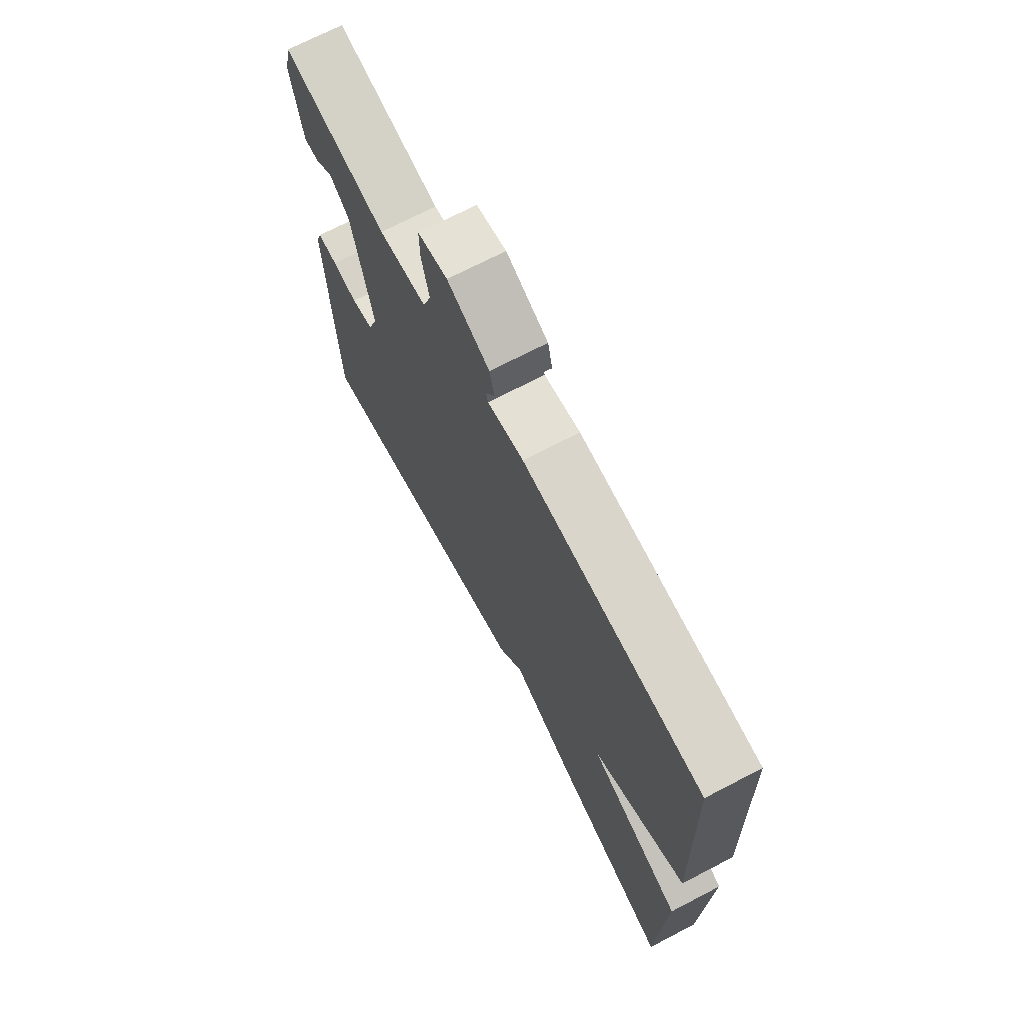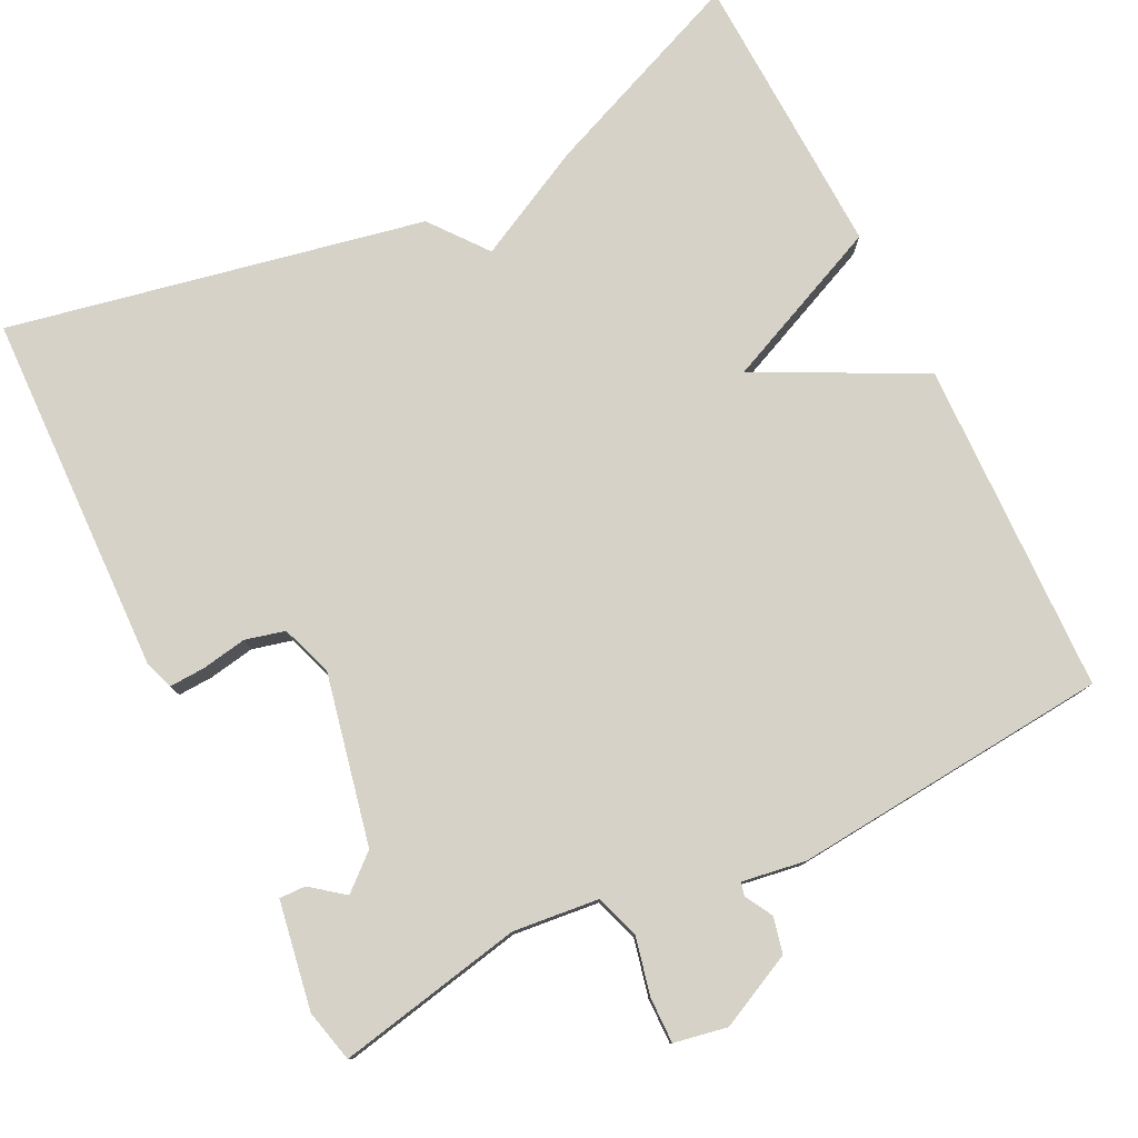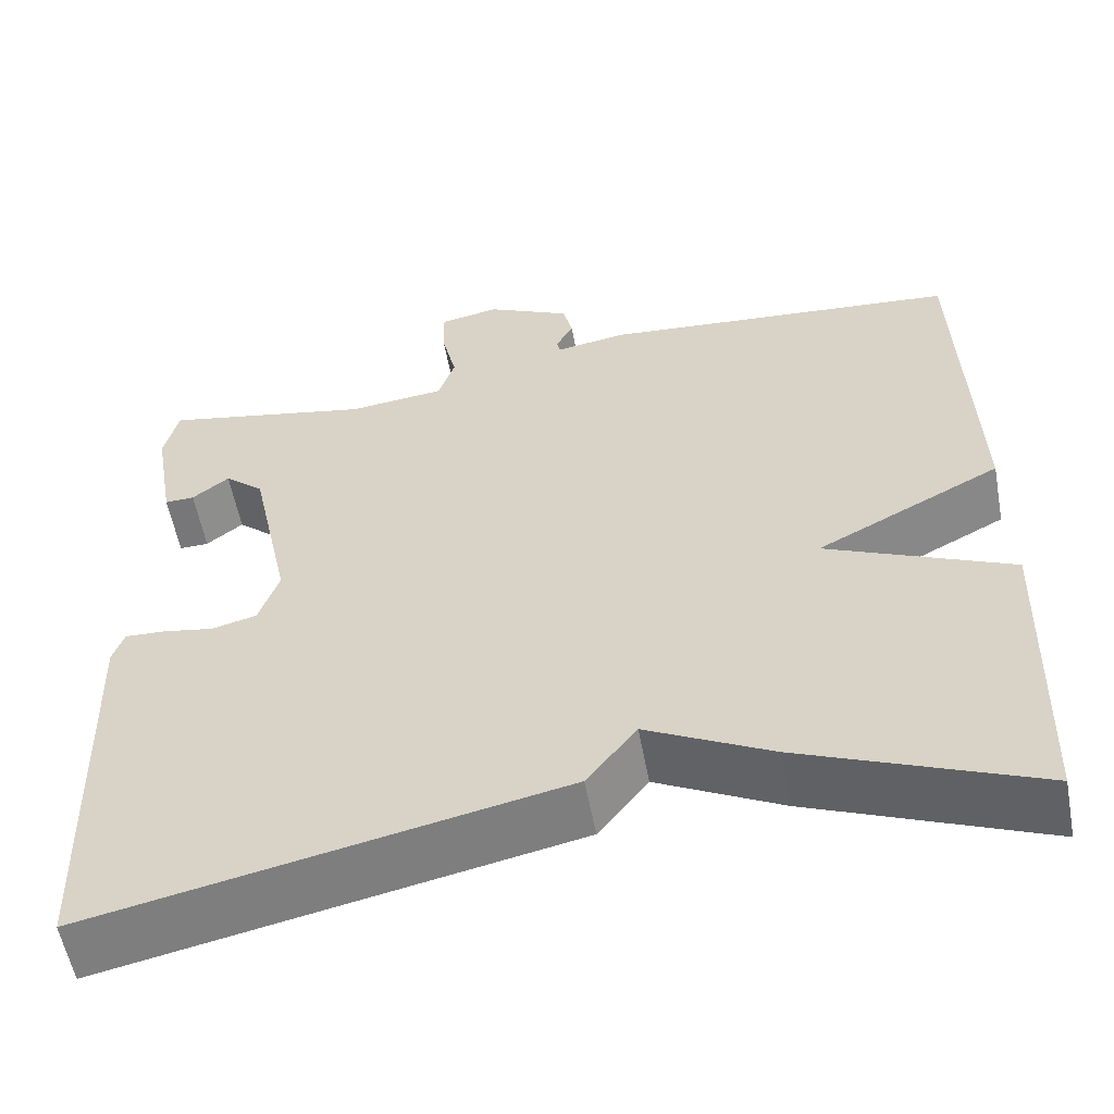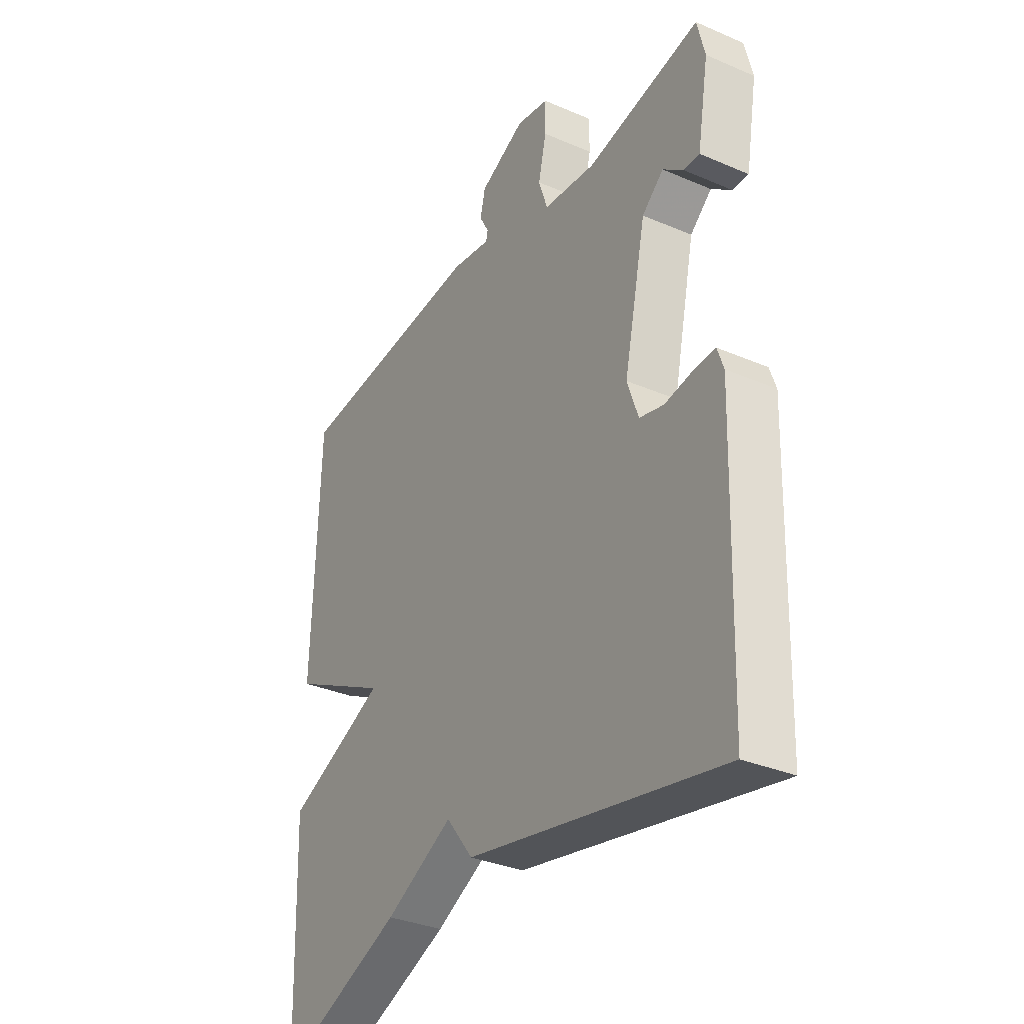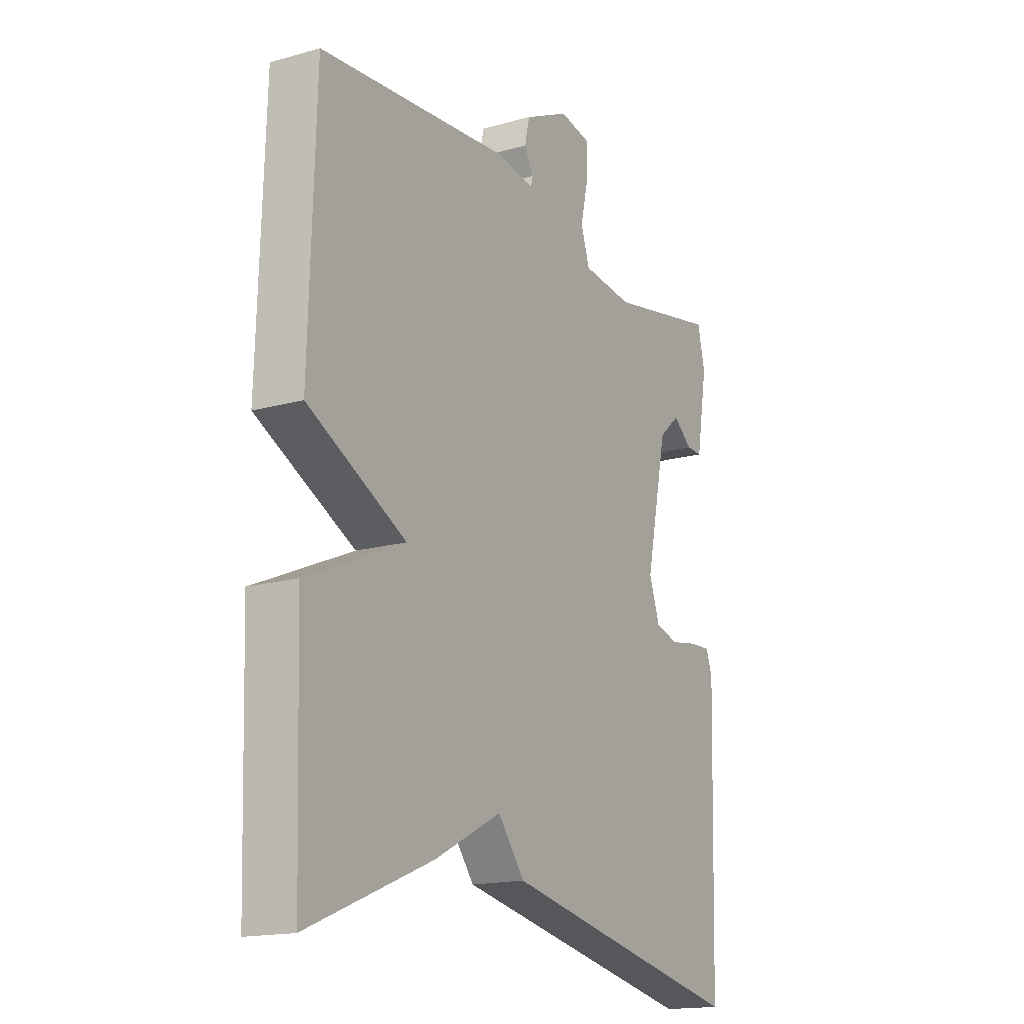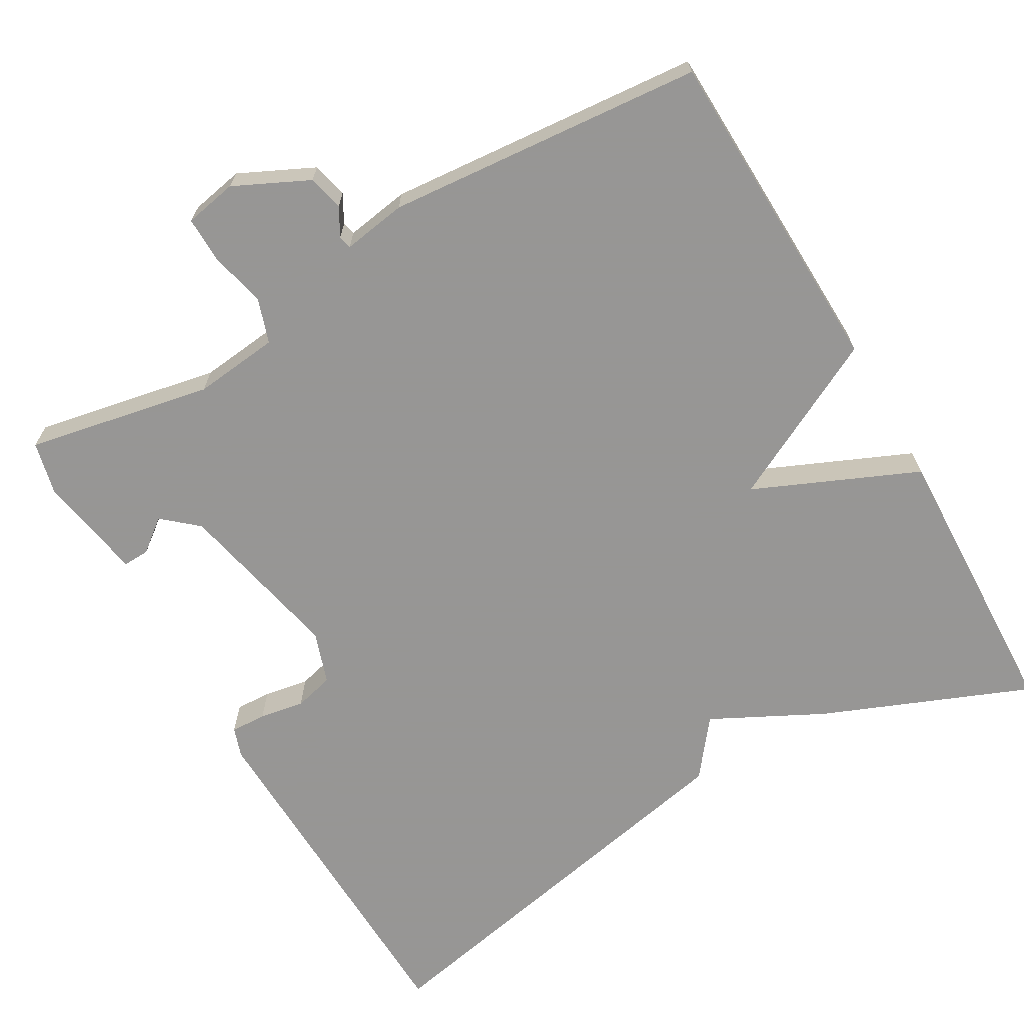
<metadata>
{"format":"obj","ext":"obj","renderer":"f3d","projection":"perspective","resolution":1024,"background":"white","views":[{"elev":70.8,"azim":62.5,"up":"+Z"},{"elev":78.6,"azim":-26.5,"up":"+Y"},{"elev":-56.8,"azim":10.6,"up":"+Z"},{"elev":-33.3,"azim":-120.5,"up":"+Z"},{"elev":-16.7,"azim":119.8,"up":"+Z"},{"elev":-67.8,"azim":30.0,"up":"+Y"}]}
</metadata>
<code>
v -0.5 0.07 0.5
v -0.261 0.07 0.453
v -0.151 0.07 0.465
v -0.132 0.07 0.522
v -0.149 0.07 0.595
v -0.15 0.07 0.654
v -0.082 0.07 0.667
v 0.014 0.07 0.621
v 0.025 0.07 0.575
v 0.005 0.07 0.539
v 0.009 0.07 0.522
v 0.091 0.07 0.535
v 0.5 0.07 0.5
v 0.513 0.07 0.071
v 0.302 0.07 -0.037
v 0.513 0.07 -0.129
v 0.5 0.07 -0.5
v 0.233 0.07 -0.391
v 0.09 0.07 -0.318
v 0.033 0.07 -0.391
v -0.5 0.07 -0.5
v -0.515 0.07 -0.034
v -0.502 0.07 0.004
v -0.456 0.07 0.002
v -0.398 0.07 -0.008
v -0.347 0.07 0.005
v -0.324 0.07 0.072
v -0.371 0.07 0.289
v -0.416 0.07 0.328
v -0.458 0.07 0.295
v -0.492 0.07 0.294
v -0.516 0.07 0.432
v -0.5 0 0.5
v -0.261 0 0.453
v -0.151 0 0.465
v -0.132 0 0.522
v -0.149 0 0.595
v -0.15 0 0.654
v -0.082 0 0.667
v 0.014 0 0.621
v 0.025 0 0.575
v 0.005 0 0.539
v 0.009 0 0.522
v 0.091 0 0.535
v 0.5 0 0.5
v 0.513 0 0.071
v 0.302 0 -0.037
v 0.513 0 -0.129
v 0.5 0 -0.5
v 0.233 0 -0.391
v 0.09 0 -0.318
v 0.033 0 -0.391
v -0.5 0 -0.5
v -0.515 0 -0.034
v -0.502 0 0.004
v -0.456 0 0.002
v -0.398 0 -0.008
v -0.347 0 0.005
v -0.324 0 0.072
v -0.371 0 0.289
v -0.416 0 0.328
v -0.458 0 0.295
v -0.492 0 0.294
v -0.516 0 0.432
f 32 1 2
f 31 32 2
f 30 31 2
f 29 30 2
f 28 29 2 3
f 27 28 3
f 26 27 3
f 23 24 25
f 22 23 25
f 21 22 25
f 20 21 25
f 19 20 25
f 19 25 26
f 18 19 26
f 17 18 26
f 16 17 26
f 15 16 26
f 15 26 3
f 14 15 3
f 13 14 3
f 12 13 3
f 11 12 3
f 8 9 10
f 7 8 10
f 6 7 10
f 5 6 10
f 4 5 10
f 3 4 10 11
f 34 33 64
f 34 64 63
f 34 63 62
f 34 62 61
f 35 34 61 60
f 35 60 59
f 35 59 58
f 57 56 55
f 57 55 54
f 57 54 53
f 57 53 52
f 57 52 51
f 58 57 51
f 58 51 50
f 58 50 49
f 58 49 48
f 58 48 47
f 35 58 47
f 35 47 46
f 35 46 45
f 35 45 44
f 35 44 43
f 42 41 40
f 42 40 39
f 42 39 38
f 42 38 37
f 42 37 36
f 43 42 36 35
f 1 33 34 2
f 2 34 35 3
f 3 35 36 4
f 4 36 37 5
f 5 37 38 6
f 6 38 39 7
f 7 39 40 8
f 8 40 41 9
f 9 41 42 10
f 10 42 43 11
f 11 43 44 12
f 12 44 45 13
f 13 45 46 14
f 14 46 47 15
f 15 47 48 16
f 16 48 49 17
f 17 49 50 18
f 18 50 51 19
f 19 51 52 20
f 20 52 53 21
f 21 53 54 22
f 22 54 55 23
f 23 55 56 24
f 24 56 57 25
f 25 57 58 26
f 26 58 59 27
f 27 59 60 28
f 28 60 61 29
f 29 61 62 30
f 30 62 63 31
f 31 63 64 32
f 32 64 33 1

</code>
